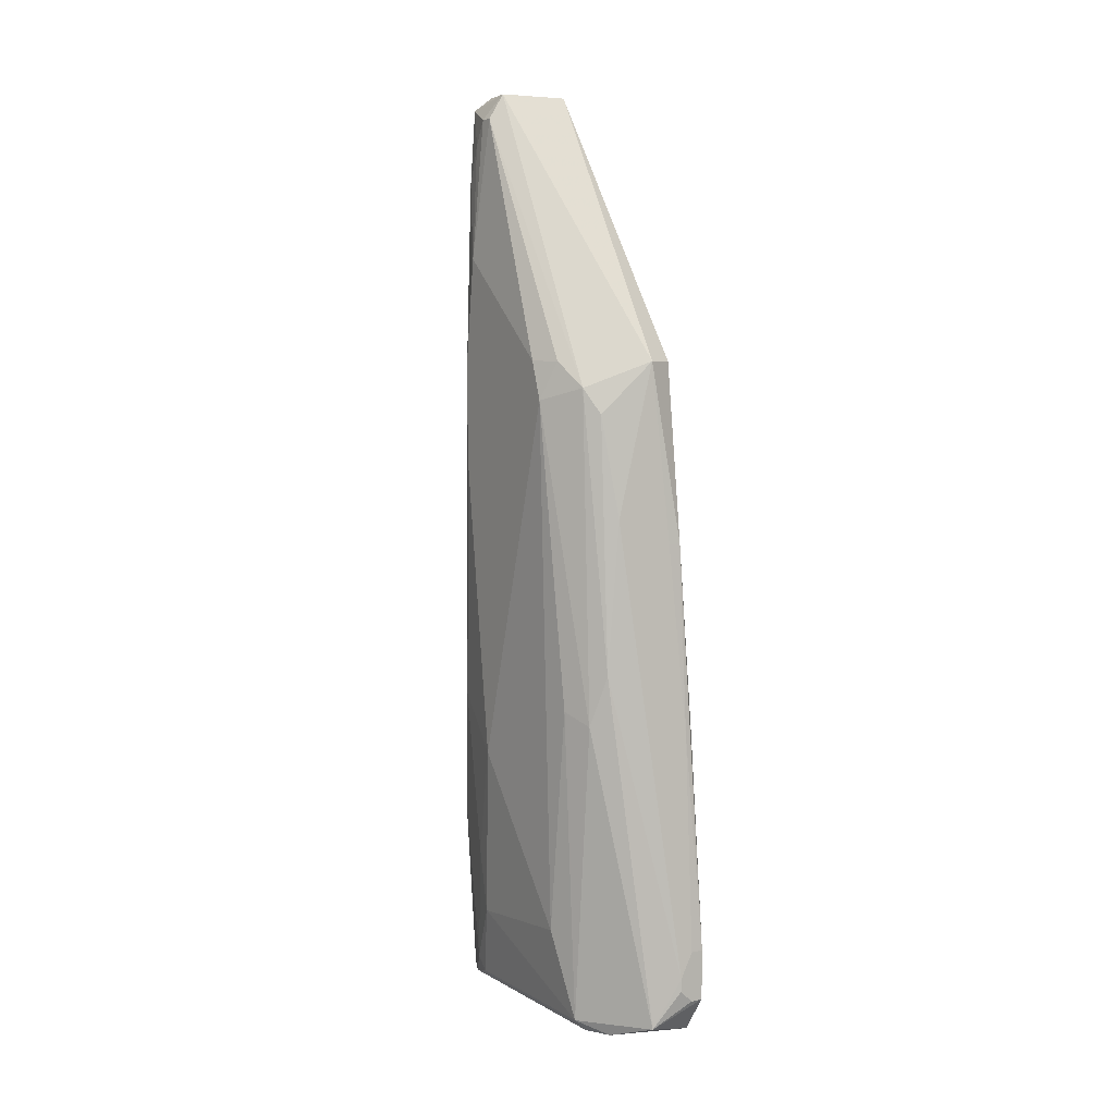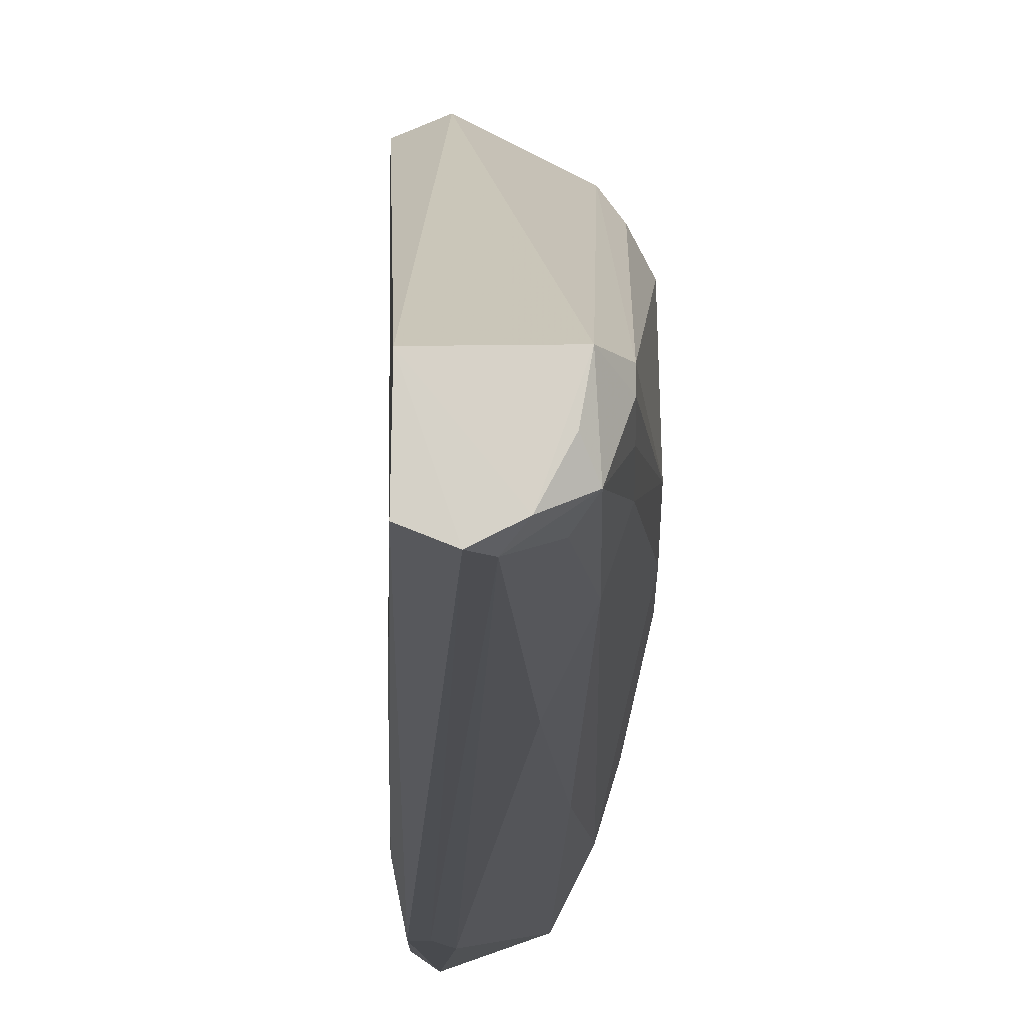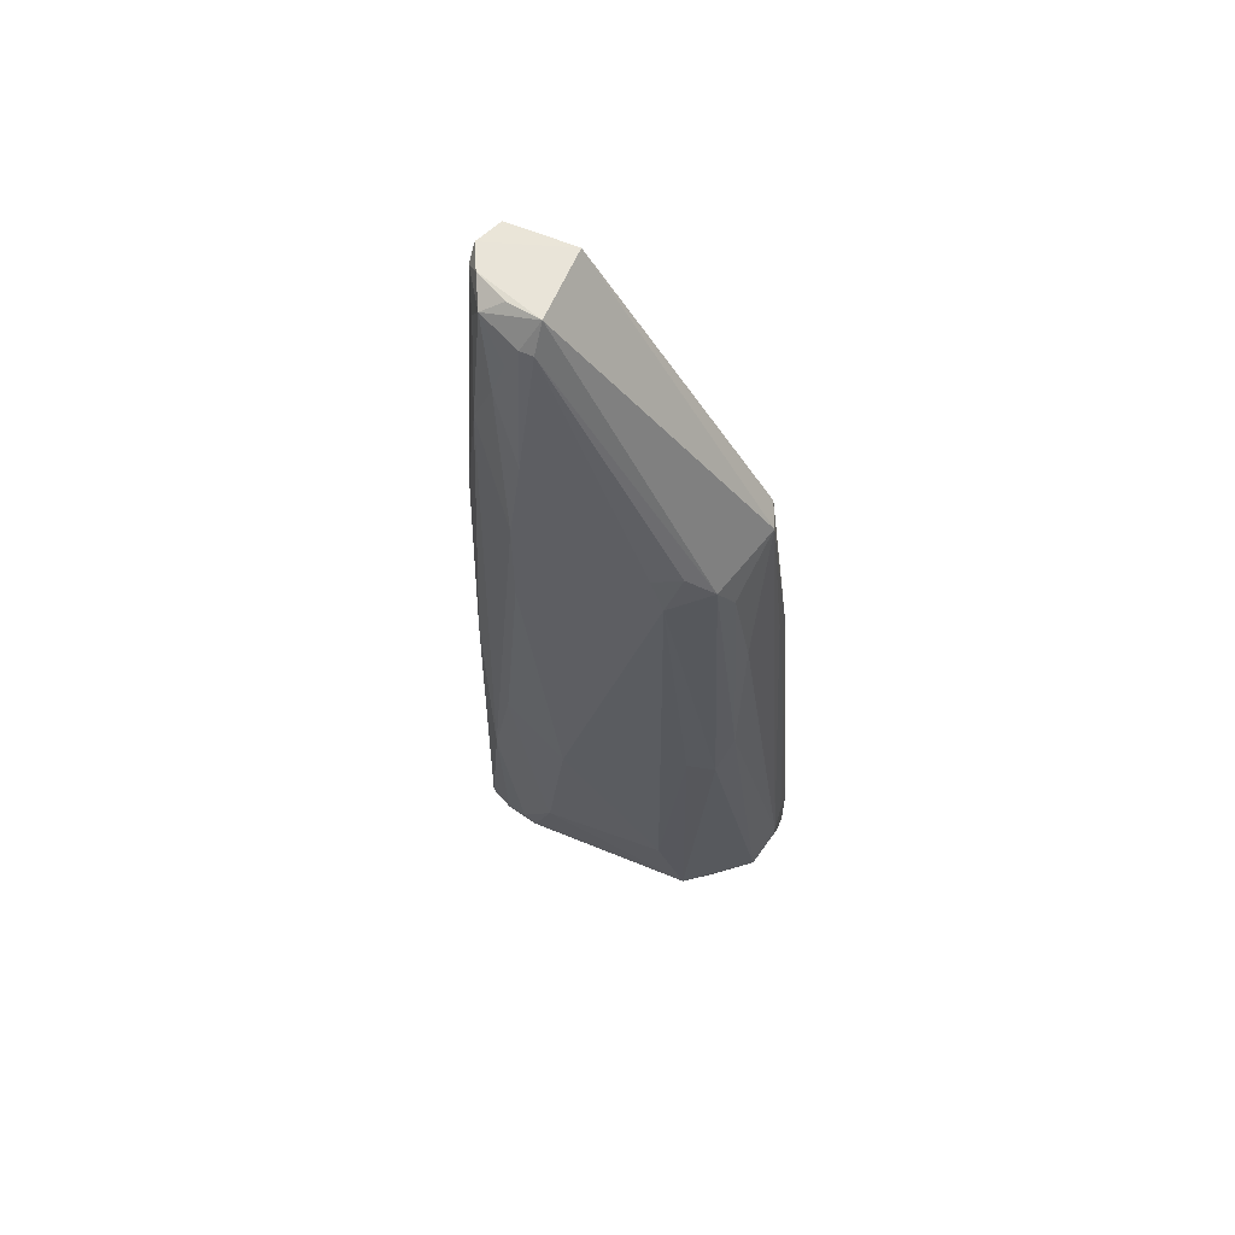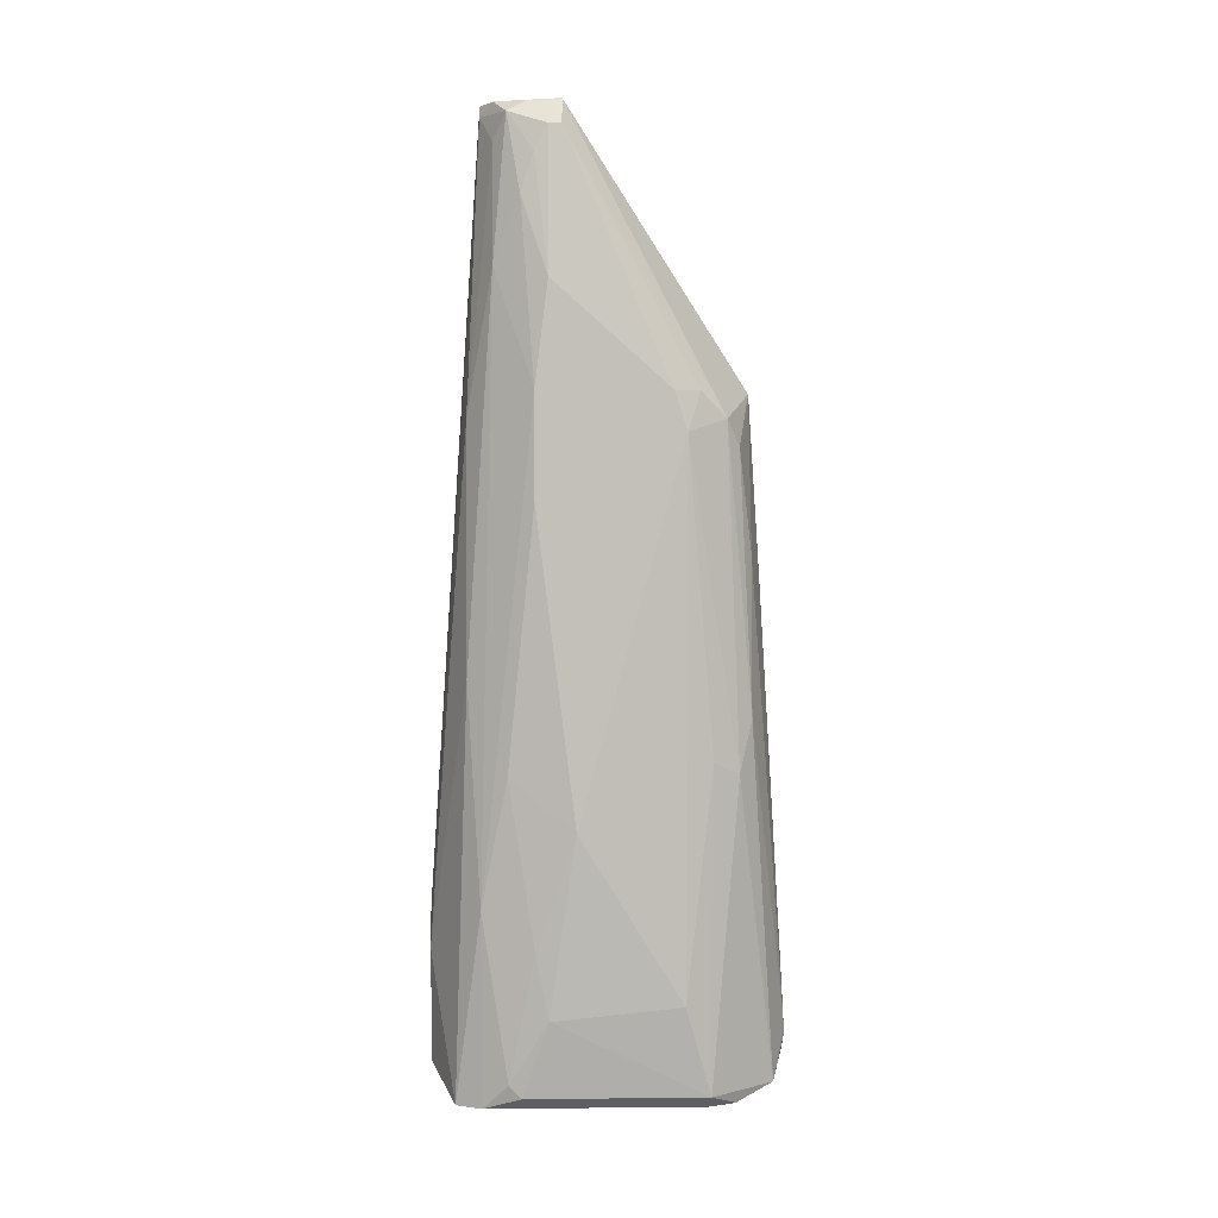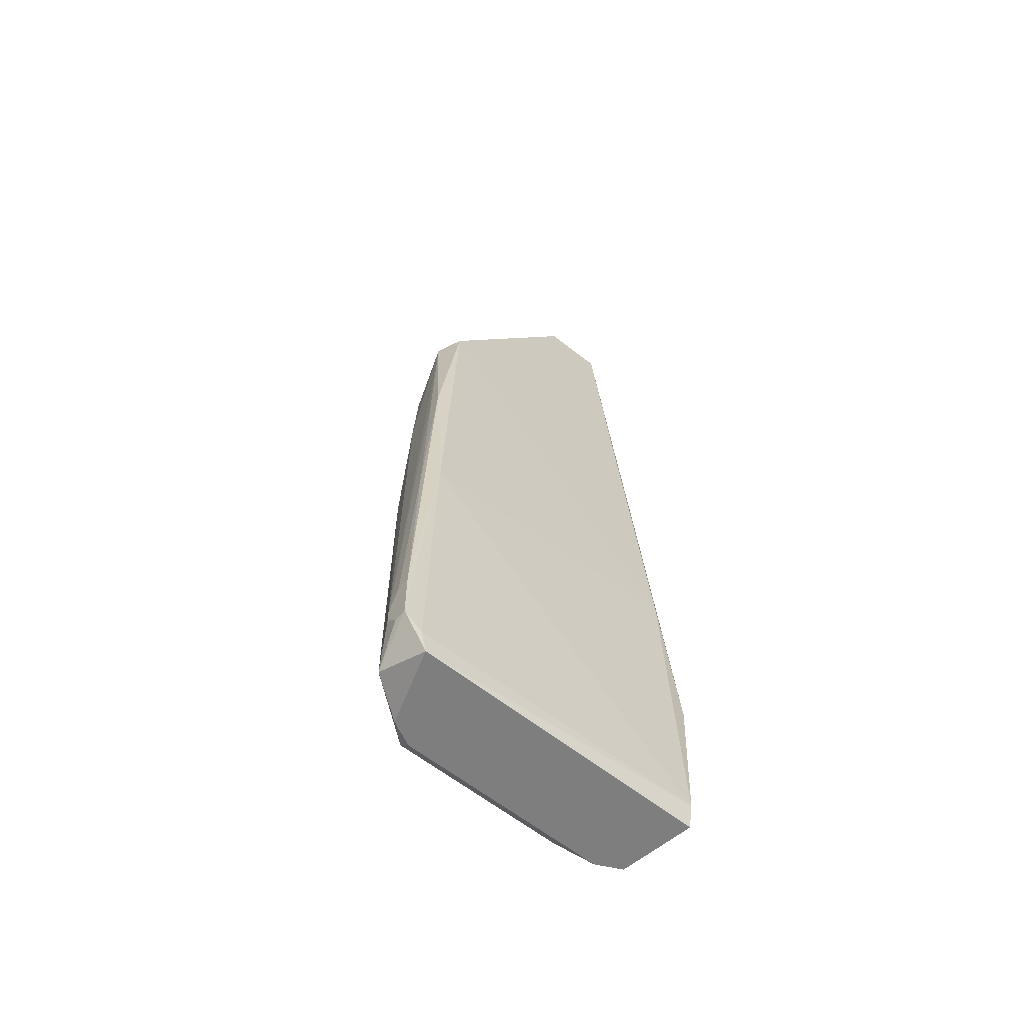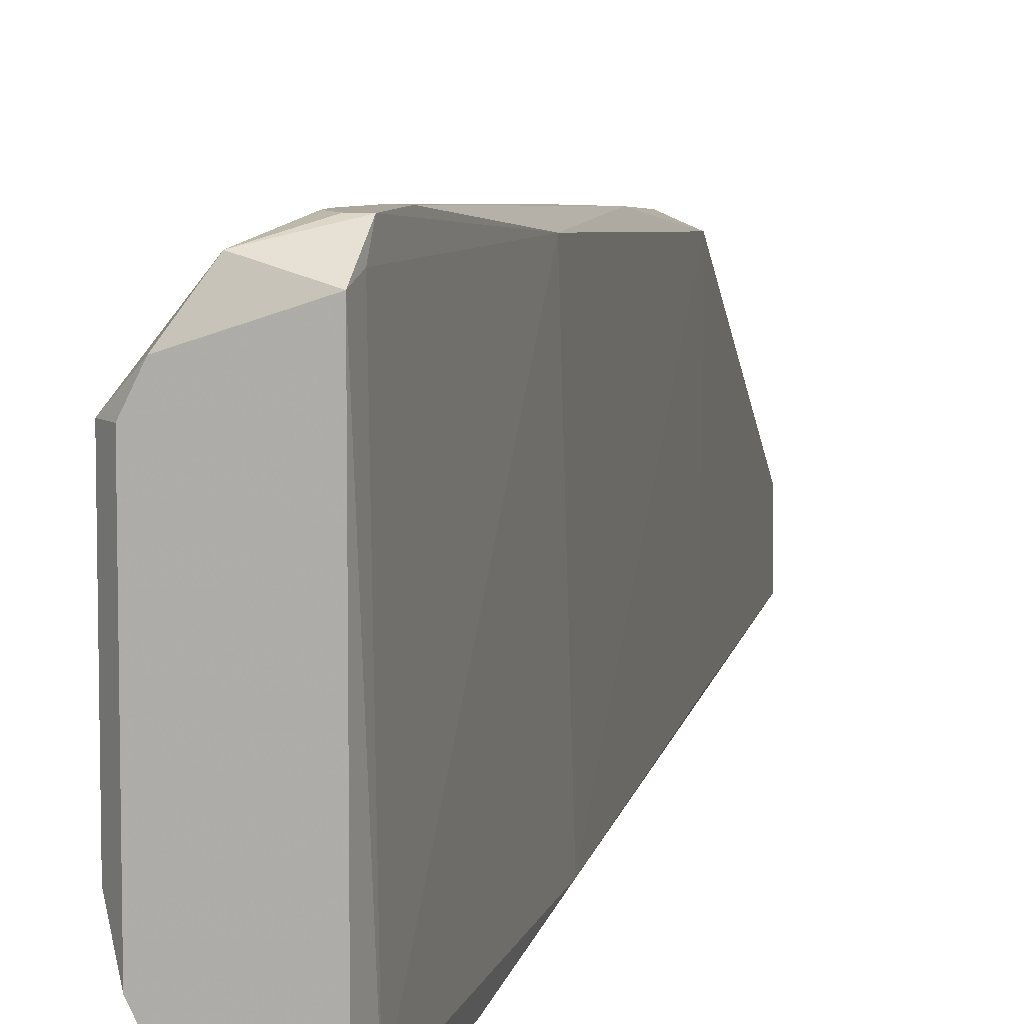
<metadata>
{"format":"obj","ext":"obj","renderer":"f3d","projection":"perspective","resolution":1024,"background":"white","views":[{"elev":6.9,"azim":147.3,"up":"+Z"},{"elev":-12.8,"azim":0.9,"up":"+Y"},{"elev":60.3,"azim":112.9,"up":"+Z"},{"elev":3.2,"azim":88.1,"up":"+Z"},{"elev":-59.4,"azim":-129.7,"up":"+Z"},{"elev":7.9,"azim":-165.3,"up":"+Y"}]}
</metadata>
<code>
v 0.04161 -0.005754 0.06514
v 0.04457 -0.008244 0.06039
v 0.04216 0.02302 0.009889
v 0.02292 0.03023 -0.1127
v 0.0221 -0.02766 -0.1077
v 0.02505 0.02572 0.01456
v 0.04457 -0.00584 0.06039
v 0.02753 -0.01823 0.06509
v 0.04457 -0.008244 -0.09591
v 0.03014 0.02782 0.0147
v 0.02241 0.03031 -0.05516
v 0.03735 -0.02267 0.009889
v 0.03735 -0.01786 0.06519
v 0.02773 -0.00584 0.06519
v 0.04697 -0.008244 0.03393
v 0.03976 -0.02027 -0.1127
v 0.04216 0.02061 -0.1103
v 0.02773 0.03504 -0.1031
v 0.02271 0.03148 -0.1087
v 0.02258 -0.02534 -0.04794
v 0.02533 0.03023 -0.01897
v 0.04216 -0.01546 0.06279
v 0.03254 -0.02027 0.06519
v 0.04697 0.0134 0.0147
v 0.02292 -0.02748 -0.1127
v 0.04457 -0.01546 -0.05263
v 0.03976 0.02061 -0.1127
v 0.04216 -0.01305 -0.1103
v 0.03735 0.02782 -0.01416
v 0.02292 0.03504 -0.1055
v 0.02516 -0.02098 0.01461
v 0.02533 -0.02989 -0.07908
v 0.02533 0.03263 -0.05504
v 0.04052 -0.01186 0.065
v 0.04457 -0.01305 0.04836
v 0.03495 -0.02027 0.06279
v 0.04457 0.01821 0.0147
v 0.04457 0.02061 -0.05023
v 0.04697 -0.003435 -0.06225
v 0.04216 -0.01546 -0.1079
v 0.03976 -0.02267 -0.0358
v 0.03254 0.03263 -0.1103
v 0.02773 0.03504 -0.1007
v 0.03976 0.02542 0.005079
v 0.02292 0.03504 -0.09591
v 0.02292 -0.02989 -0.07908
v 0.03735 -0.02508 -0.1127
v 0.02773 0.03023 -0.01897
v 0.04457 -0.01065 0.05558
v 0.04697 -0.01065 0.0147
v 0.03976 -0.01786 0.05798
v 0.02773 -0.02989 -0.0863
v 0.04697 0.0158 0.007484
v 0.04457 0.0158 -0.09351
v 0.04457 -0.01065 -0.08389
v 0.04216 -0.02027 -0.07668
v 0.04216 -0.01786 0.03634
v 0.03735 0.02542 -0.1127
v 0.04216 0.02542 -0.05263
v 0.02533 0.03504 -0.1055
v 0.03976 0.02782 -0.04301
v 0.02533 0.03504 -0.09591
v 0.02533 -0.02989 -0.1079
v 0.04697 -0.01065 -0.004539
f 7 1 2
f 7 3 1
f 10 1 3
f 14 6 8
f 14 10 6
f 14 1 10
f 14 13 1
f 15 7 2
f 19 4 5
f 19 5 11
f 20 6 11
f 20 11 5
f 21 11 6
f 21 6 10
f 22 2 1
f 23 14 8
f 23 13 14
f 24 7 15
f 25 5 4
f 25 4 16
f 27 17 16
f 27 16 4
f 28 17 9
f 28 16 17
f 30 4 19
f 30 19 11
f 31 20 8
f 31 8 6
f 31 6 20
f 34 22 1
f 34 1 13
f 34 13 22
f 36 22 13
f 36 13 23
f 36 23 32
f 37 3 7
f 37 7 24
f 39 24 15
f 40 28 9
f 40 16 28
f 42 4 30
f 43 10 29
f 43 18 30
f 43 42 18
f 44 29 10
f 44 10 3
f 45 30 11
f 45 11 21
f 45 21 33
f 45 43 30
f 46 20 5
f 46 8 20
f 46 32 23
f 46 23 8
f 47 25 16
f 48 33 21
f 48 21 10
f 48 43 33
f 48 10 43
f 49 35 15
f 49 15 2
f 49 2 22
f 49 22 35
f 50 15 35
f 50 39 15
f 51 36 12
f 51 22 36
f 52 36 32
f 52 12 36
f 52 41 12
f 52 47 41
f 52 32 46
f 53 37 24
f 53 24 39
f 53 3 37
f 54 39 9
f 54 9 17
f 54 17 38
f 54 53 39
f 54 38 53
f 55 39 26
f 55 9 39
f 55 40 9
f 56 16 40
f 56 47 16
f 56 41 47
f 56 55 26
f 56 40 55
f 57 35 22
f 57 12 41
f 57 51 12
f 57 22 51
f 57 50 35
f 57 56 50
f 57 41 56
f 58 42 17
f 58 17 27
f 58 27 4
f 58 4 42
f 59 38 17
f 59 17 42
f 59 53 38
f 59 3 53
f 60 42 30
f 60 30 18
f 60 18 42
f 61 43 29
f 61 42 43
f 61 59 42
f 61 29 44
f 61 44 3
f 61 3 59
f 62 45 33
f 62 33 43
f 62 43 45
f 63 46 5
f 63 5 25
f 63 52 46
f 63 25 47
f 63 47 52
f 64 26 39
f 64 39 50
f 64 56 26
f 64 50 56

</code>
